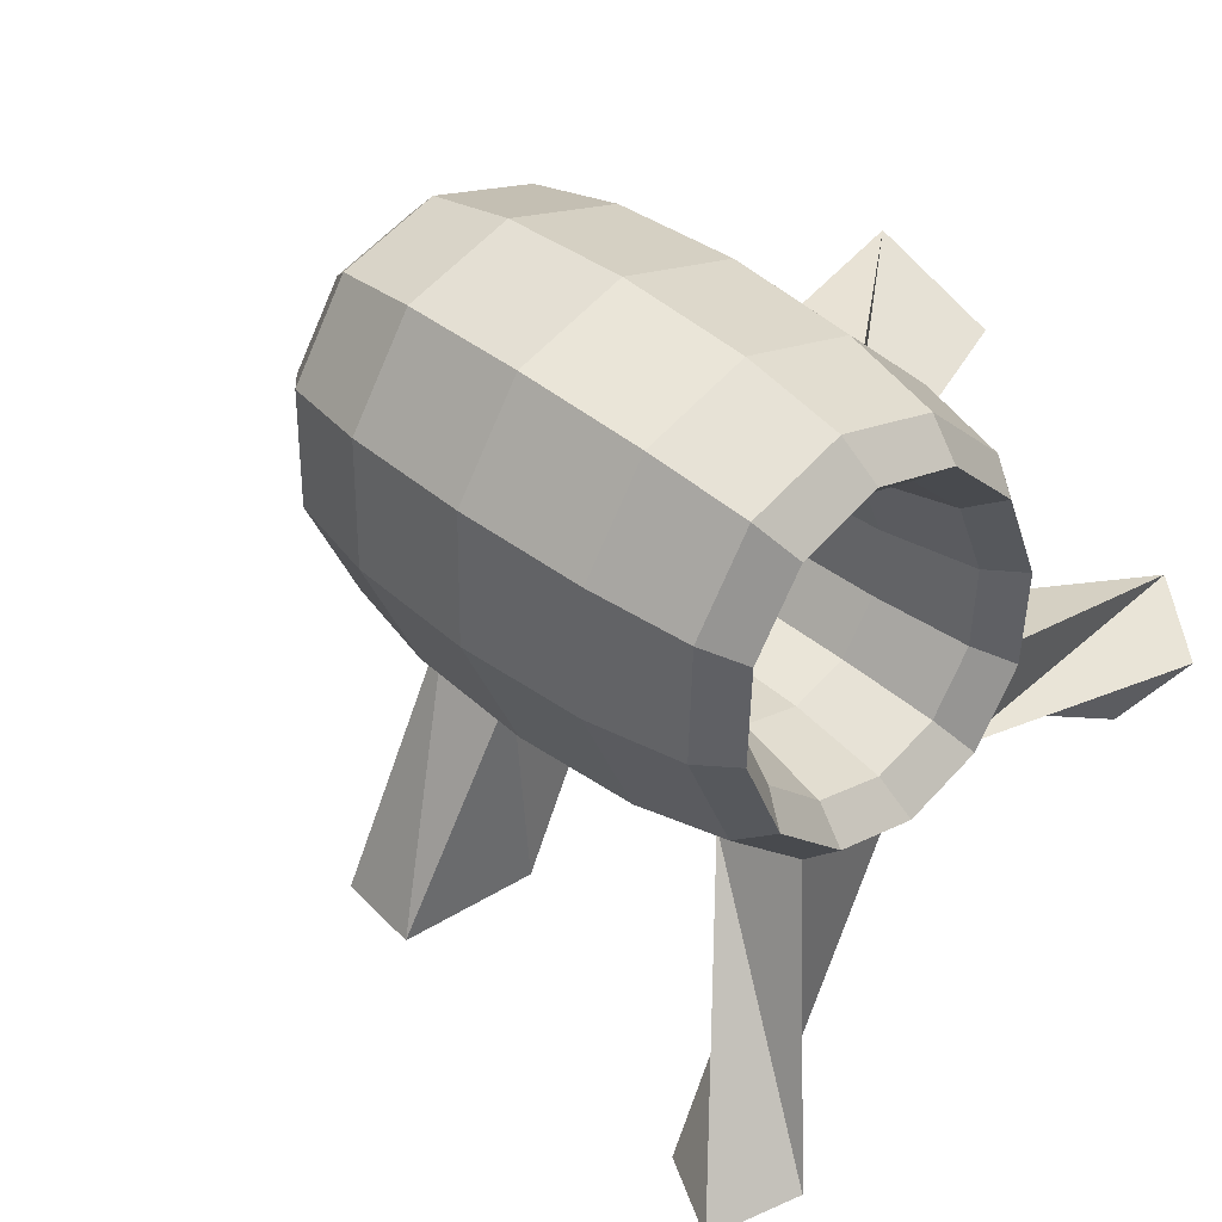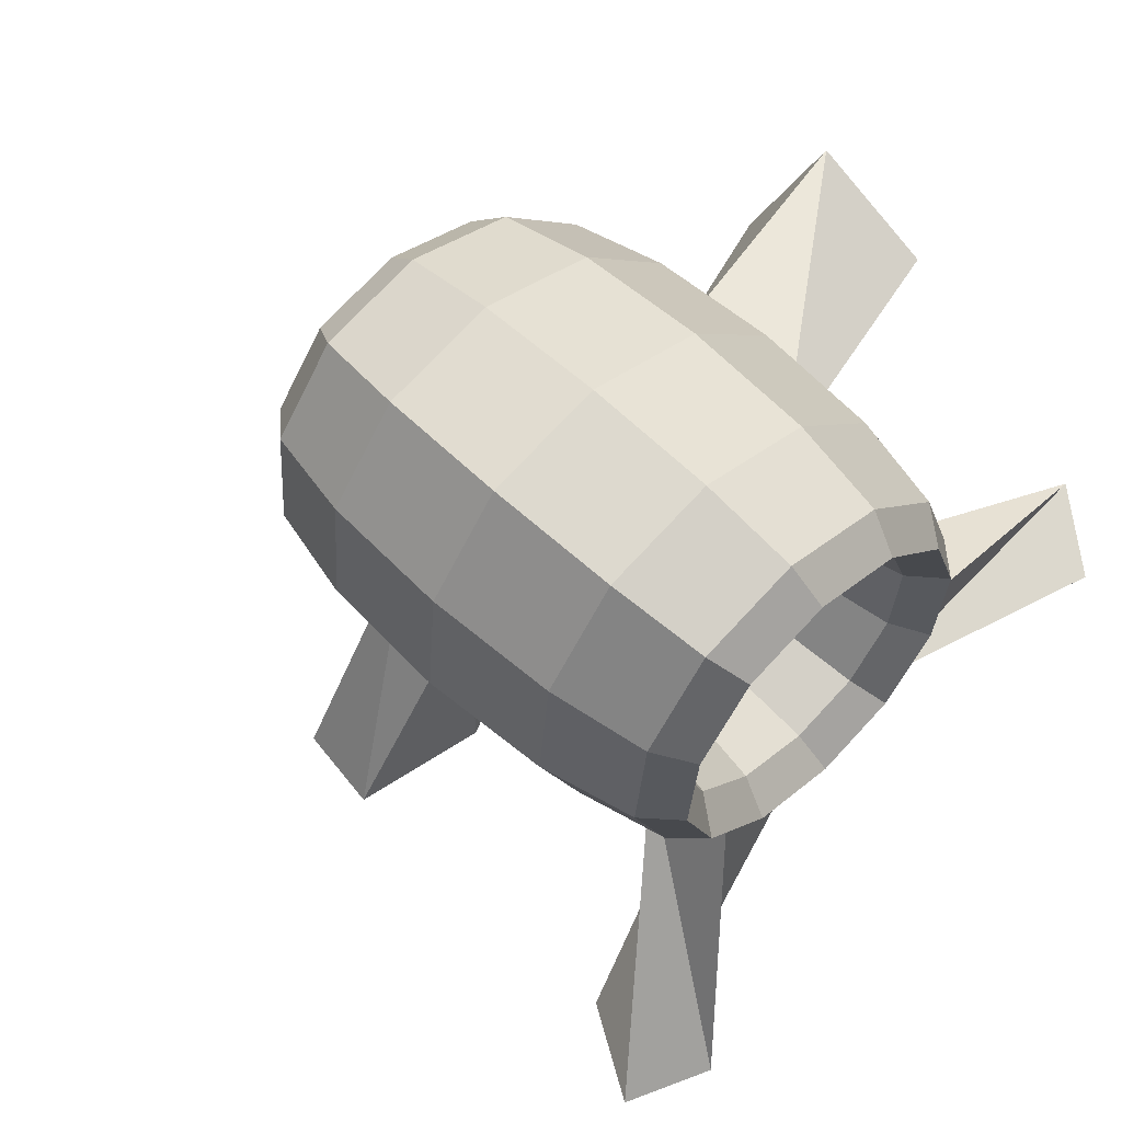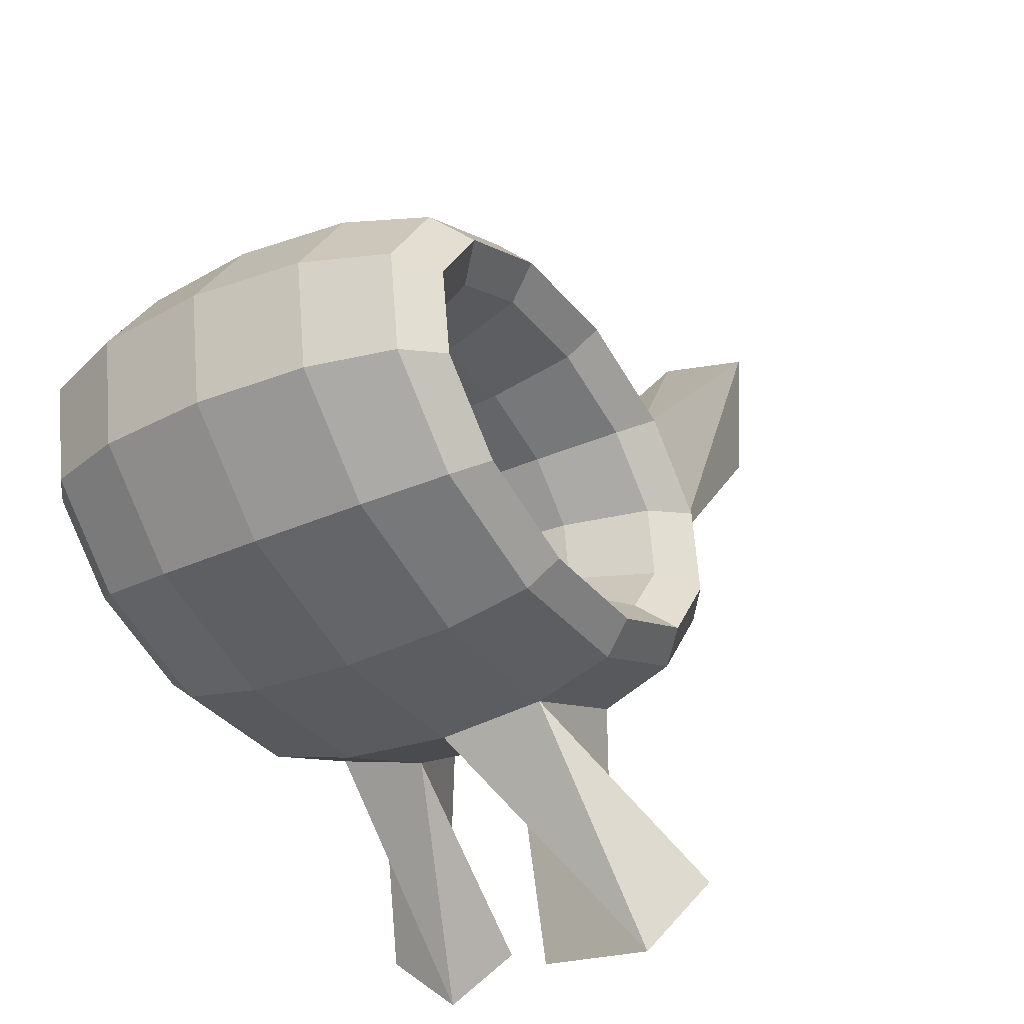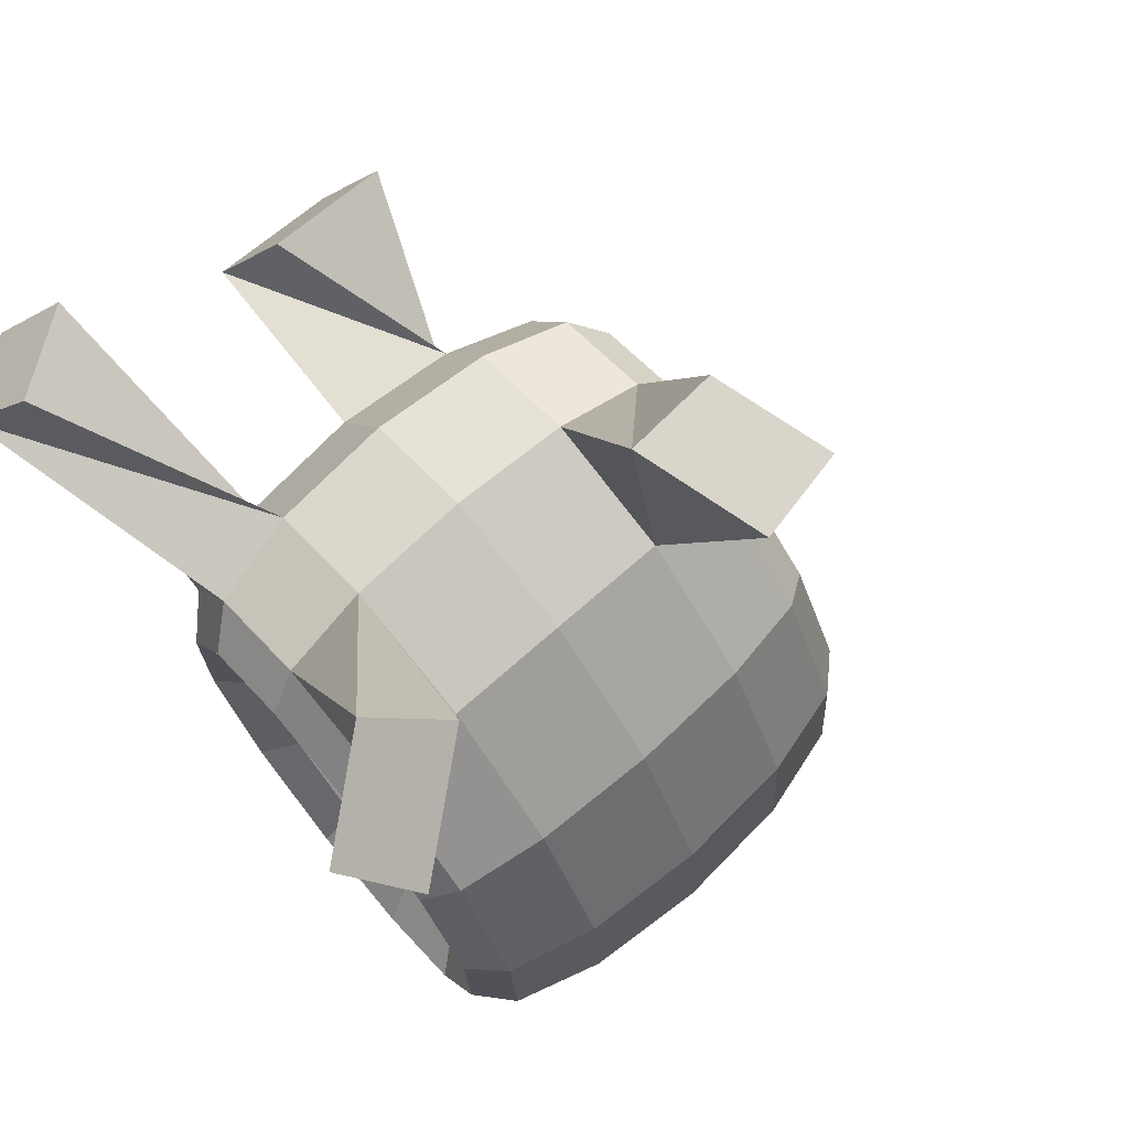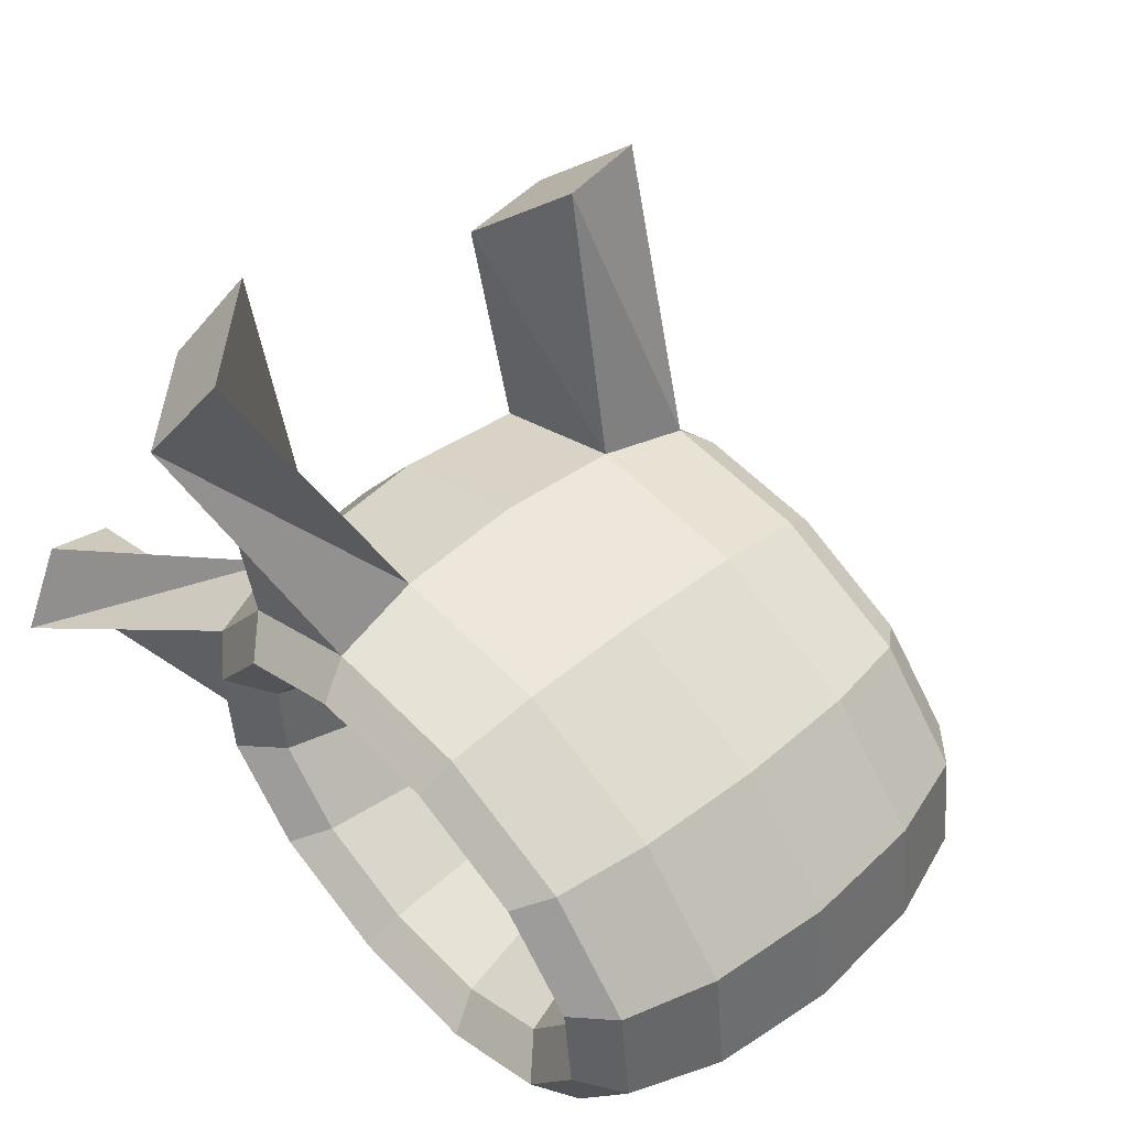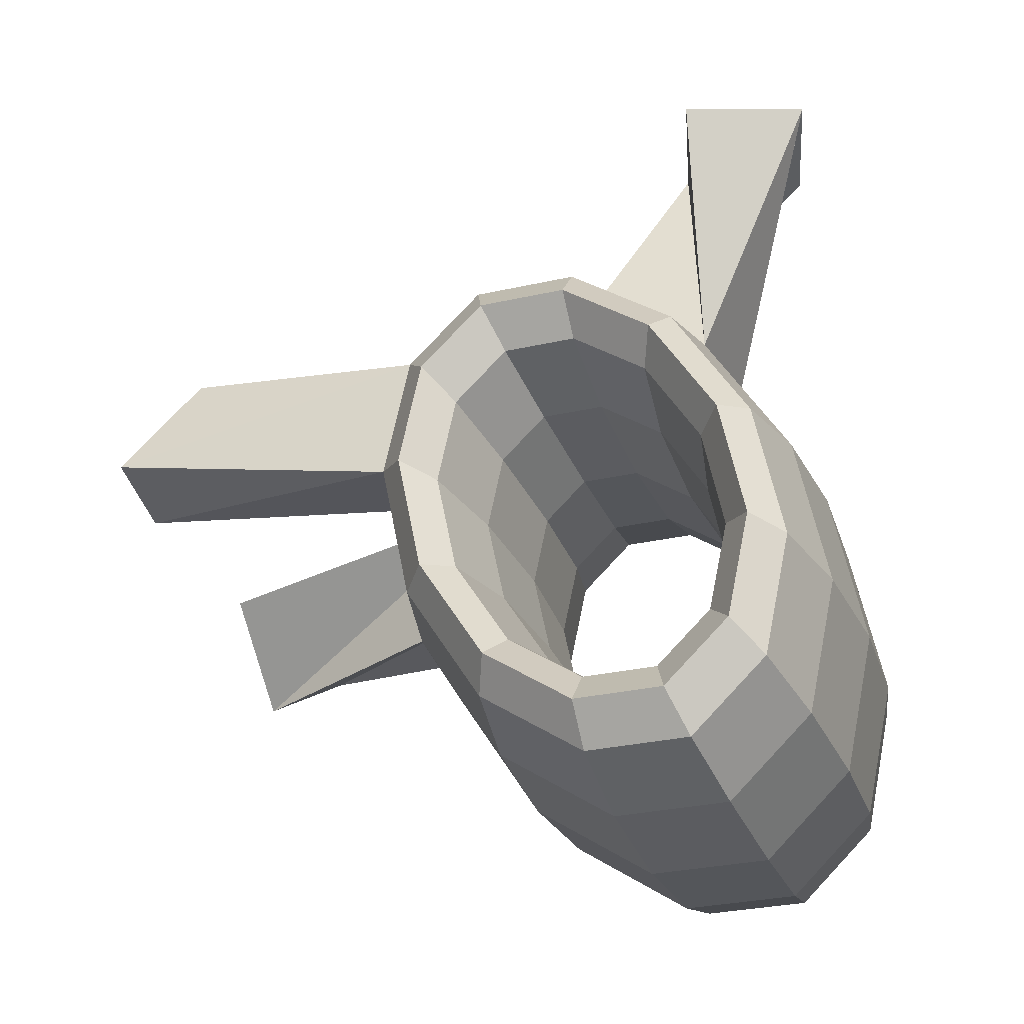
<metadata>
{"format":"obj","ext":"obj","renderer":"f3d","projection":"perspective","resolution":1024,"background":"white","views":[{"elev":-58.9,"azim":-146.1,"up":"+Z"},{"elev":-43.1,"azim":-148.5,"up":"+Z"},{"elev":60.9,"azim":-52.6,"up":"+Y"},{"elev":-8.2,"azim":37.3,"up":"+Z"},{"elev":-60.5,"azim":62.1,"up":"+Z"},{"elev":13.1,"azim":163.0,"up":"+Z"}]}
</metadata>
<code>
v 0.1034 0.03755 0.03141
v 0.09073 0.07856 0.006776
v 0.09099 0.07589 -0.0107
v 0.1058 0.02804 0.01803
v 0.07793 0.05988 -0.04008
v 0.09427 0.007023 -0.008338
v 0.05506 0.03482 -0.07349
v 0.07196 -0.01987 -0.04064
v 0.0285 0.007427 -0.102
v 0.04483 -0.04543 -0.07023
v 0.005364 -0.01496 -0.1179
v 0.02015 -0.06281 -0.08916
v -0.008142 -0.02634 -0.117
v 0.004535 -0.06735 -0.09237
v -0.008401 -0.02366 -0.09953
v 0.002163 -0.05784 -0.079
v 0.004656 -0.007649 -0.07015
v 0.01367 -0.03682 -0.05263
v 0.02753 0.01741 -0.03674
v 0.03598 -0.009934 -0.02032
v 0.05409 0.0448 -0.008259
v 0.06311 0.01563 0.009262
v 0.07722 0.06718 0.00767
v 0.08779 0.033 0.0282
v 0.06699 0.1126 -0.003088
v 0.06329 0.1156 -0.02221
v 0.04734 0.1037 -0.05279
v 0.0234 0.08017 -0.08664
v -0.002099 0.05126 -0.1147
v -0.02233 0.02473 -0.1294
v -0.03188 0.007681 -0.1269
v -0.02819 0.004686 -0.1077
v -0.01223 0.01655 -0.07716
v 0.0117 0.04009 -0.04332
v 0.0372 0.069 -0.01528
v 0.05744 0.09553 -0.0005499
v 0.03854 0.1305 0.004459
v 0.0301 0.1365 -0.0134
v 0.01068 0.1268 -0.04306
v -0.01452 0.104 -0.07657
v -0.03875 0.07434 -0.105
v -0.05552 0.04562 -0.1206
v -0.06033 0.02559 -0.1193
v -0.05189 0.01961 -0.1015
v -0.03247 0.02928 -0.0718
v -0.007262 0.05202 -0.03829
v 0.01697 0.08173 -0.009907
v 0.03374 0.1105 0.005739
v 0.01302 0.1275 0.02739
v 0.0003238 0.133 0.01335
v -0.02221 0.1229 -0.01351
v -0.04856 0.1 -0.04599
v -0.07165 0.07047 -0.0754
v -0.0853 0.04211 -0.09384
v -0.08585 0.02258 -0.09638
v -0.07316 0.0171 -0.08234
v -0.05062 0.02715 -0.05548
v -0.02428 0.05002 -0.023
v -0.001188 0.07959 0.006408
v 0.01246 0.1079 0.02485
v -0.002751 0.1044 0.05957
v -0.01807 0.106 0.0509
v -0.04253 0.09313 0.02796
v -0.06958 0.06923 -0.003088
v -0.09197 0.04069 -0.03393
v -0.1037 0.01515 -0.0563
v -0.1016 -0.0005271 -0.06421
v -0.0863 -0.002154 -0.05553
v -0.06184 0.01071 -0.03259
v -0.03479 0.03461 -0.001544
v -0.0124 0.06316 0.0293
v -0.0006764 0.08869 0.05167
v -0.004535 0.06735 0.09237
v -0.02015 0.06281 0.08916
v -0.04483 0.04543 0.07023
v -0.07196 0.01987 0.04064
v -0.09427 -0.007023 0.008338
v -0.1058 -0.02804 -0.01803
v -0.1034 -0.03755 -0.03141
v -0.08779 -0.033 -0.0282
v -0.06311 -0.01563 -0.009262
v -0.03598 0.009934 0.02032
v -0.01367 0.03682 0.05263
v -0.002163 0.05784 0.079
v 0.008142 0.02634 0.117
v -0.005364 0.01496 0.1179
v -0.0285 -0.007427 0.102
v -0.05506 -0.03482 0.07349
v -0.07793 -0.05988 0.04008
v -0.09099 -0.07589 0.0107
v -0.09073 -0.07856 -0.006776
v -0.07722 -0.06718 -0.00767
v -0.05409 -0.0448 0.008259
v -0.02753 -0.01741 0.03674
v -0.004656 0.007649 0.07015
v 0.008401 0.02366 0.09953
v 0.03188 -0.007681 0.1269
v 0.02233 -0.02473 0.1294
v 0.002099 -0.05126 0.1147
v -0.05129 -0.08867 0.1583
v -0.0234 -0.08017 0.08664
v -0.04734 -0.1037 0.05279
v -0.06329 -0.1156 0.02221
v -0.06699 -0.1126 0.003088
v -0.05744 -0.09553 0.0005499
v -0.0372 -0.069 0.01528
v -0.0117 -0.04009 0.04332
v 0.01223 -0.01655 0.07716
v 0.02819 -0.004686 0.1077
v 0.01452 -0.104 0.07657
v -0.01068 -0.1268 0.04306
v -0.06722 -0.2005 0.08092
v -0.0301 -0.1365 0.0134
v -0.03854 -0.1305 -0.004459
v -0.03374 -0.1105 -0.005739
v -0.01697 -0.08173 0.009907
v 0.007262 -0.05202 0.03829
v 0.03247 -0.02928 0.0718
v 0.05189 -0.01961 0.1015
v 0.06033 -0.02559 0.1193
v 0.04856 -0.1 0.04599
v 0.02221 -0.1229 0.01351
v -0.0003238 -0.133 -0.01335
v -0.01302 -0.1275 -0.02739
v -0.01246 -0.1079 -0.02485
v 0.001188 -0.07959 -0.006408
v 0.02428 -0.05002 0.023
v 0.05062 -0.02715 0.05548
v 0.07316 -0.0171 0.08234
v 0.08585 -0.02258 0.09638
v 0.1016 0.0005271 0.06421
v 0.1037 -0.01515 0.0563
v 0.0853 -0.04211 0.09384
v 0.197 -0.08669 0.0493
v 0.07165 -0.07047 0.0754
v 0.09197 -0.04069 0.03393
v 0.06958 -0.06923 0.003088
v 0.04253 -0.09313 -0.02796
v 0.1136 -0.1925 -0.09521
v 0.01807 -0.106 -0.0509
v 0.002751 -0.1044 -0.05957
v 0.0006764 -0.08869 -0.05167
v 0.0124 -0.06316 -0.0293
v 0.03479 -0.03461 0.001544
v 0.06184 -0.01071 0.03259
v 0.0863 0.002154 0.05553
v -0.09606 -0.07232 0.1572
v -0.07917 -0.03191 0.1934
v -0.03497 -0.0496 0.1933
v 0.181 -0.102 0.02102
v 0.1399 -0.1211 0.05206
v 0.1597 -0.1039 0.0774
v 0.07932 -0.2002 -0.08776
v 0.09218 -0.2026 -0.03977
v 0.1278 -0.1953 -0.0422
v -0.1033 -0.1938 0.07904
v -0.1071 -0.1766 0.1152
v -0.07135 -0.1814 0.1208
v 0.05552 -0.04562 0.1206
v 0.03875 -0.07434 0.105
o group518848796
g mesh518848796
f 3 2 1
f 4 3 1
f 5 3 4
f 6 5 4
f 7 5 6
f 8 7 6
f 9 7 8
f 10 9 8
f 11 9 10
f 12 11 10
f 13 11 12
f 14 13 12
f 15 13 14
f 16 15 14
f 17 15 16
f 18 17 16
f 19 17 18
f 20 19 18
f 21 19 20
f 22 21 20
f 23 21 22
f 24 23 22
f 2 23 24
f 1 2 24
f 26 25 2
f 3 26 2
f 27 26 3
f 5 27 3
f 28 27 5
f 7 28 5
f 29 28 7
f 9 29 7
f 30 29 9
f 11 30 9
f 31 30 11
f 13 31 11
f 32 31 13
f 15 32 13
f 33 32 15
f 17 33 15
f 34 33 17
f 19 34 17
f 35 34 19
f 21 35 19
f 36 35 21
f 23 36 21
f 25 36 23
f 2 25 23
f 38 37 25
f 26 38 25
f 39 38 26
f 27 39 26
f 40 39 27
f 28 40 27
f 41 40 28
f 29 41 28
f 42 41 29
f 30 42 29
f 43 42 30
f 31 43 30
f 44 43 31
f 32 44 31
f 45 44 32
f 33 45 32
f 46 45 33
f 34 46 33
f 47 46 34
f 35 47 34
f 48 47 35
f 36 48 35
f 37 48 36
f 25 37 36
f 50 49 37
f 38 50 37
f 51 50 38
f 39 51 38
f 52 51 39
f 40 52 39
f 53 52 40
f 41 53 40
f 54 53 41
f 42 54 41
f 55 54 42
f 43 55 42
f 56 55 43
f 44 56 43
f 57 56 44
f 45 57 44
f 58 57 45
f 46 58 45
f 59 58 46
f 47 59 46
f 60 59 47
f 48 60 47
f 49 60 48
f 37 49 48
f 62 61 49
f 50 62 49
f 63 62 50
f 51 63 50
f 64 63 51
f 52 64 51
f 65 64 52
f 53 65 52
f 66 65 53
f 54 66 53
f 67 66 54
f 55 67 54
f 68 67 55
f 56 68 55
f 69 68 56
f 57 69 56
f 70 69 57
f 58 70 57
f 71 70 58
f 59 71 58
f 72 71 59
f 60 72 59
f 61 72 60
f 49 61 60
f 74 73 61
f 62 74 61
f 75 74 62
f 63 75 62
f 76 75 63
f 64 76 63
f 77 76 64
f 65 77 64
f 78 77 65
f 66 78 65
f 79 78 66
f 67 79 66
f 80 79 67
f 68 80 67
f 81 80 68
f 69 81 68
f 82 81 69
f 70 82 69
f 83 82 70
f 71 83 70
f 84 83 71
f 72 84 71
f 73 84 72
f 61 73 72
f 86 85 73
f 74 86 73
f 87 86 74
f 75 87 74
f 88 87 75
f 76 88 75
f 89 88 76
f 77 89 76
f 90 89 77
f 78 90 77
f 91 90 78
f 79 91 78
f 92 91 79
f 80 92 79
f 93 92 80
f 81 93 80
f 94 93 81
f 82 94 81
f 95 94 82
f 83 95 82
f 96 95 83
f 84 96 83
f 85 96 84
f 73 85 84
f 98 97 85
f 86 98 85
f 99 98 86
f 87 99 86
f 100 99 87
f 102 101 88
f 89 102 88
f 103 102 89
f 90 103 89
f 104 103 90
f 91 104 90
f 105 104 91
f 92 105 91
f 106 105 92
f 93 106 92
f 107 106 93
f 94 107 93
f 108 107 94
f 95 108 94
f 109 108 95
f 96 109 95
f 97 109 96
f 85 97 96
f 111 110 101
f 102 111 101
f 112 111 102
f 114 113 103
f 104 114 103
f 115 114 104
f 105 115 104
f 116 115 105
f 106 116 105
f 117 116 106
f 107 117 106
f 118 117 107
f 108 118 107
f 119 118 108
f 109 119 108
f 120 119 109
f 97 120 109
f 122 121 110
f 111 122 110
f 123 122 111
f 113 123 111
f 124 123 113
f 114 124 113
f 125 124 114
f 115 125 114
f 126 125 115
f 116 126 115
f 127 126 116
f 117 127 116
f 128 127 117
f 118 128 117
f 129 128 118
f 119 129 118
f 130 129 119
f 120 130 119
f 132 131 130
f 133 132 130
f 134 132 133
f 137 136 135
f 121 137 135
f 138 137 121
f 122 138 121
f 139 138 122
f 141 140 123
f 124 141 123
f 142 141 124
f 125 142 124
f 143 142 125
f 126 143 125
f 144 143 126
f 127 144 126
f 145 144 127
f 128 145 127
f 146 145 128
f 129 146 128
f 131 146 129
f 130 131 129
f 4 1 131
f 132 4 131
f 6 4 132
f 136 6 132
f 8 6 136
f 137 8 136
f 10 8 137
f 138 10 137
f 12 10 138
f 140 12 138
f 14 12 140
f 141 14 140
f 16 14 141
f 142 16 141
f 18 16 142
f 143 18 142
f 20 18 143
f 144 20 143
f 22 20 144
f 145 22 144
f 24 22 145
f 146 24 145
f 1 24 146
f 131 1 146
f 147 101 99
f 148 88 101
f 148 87 88
f 147 100 149
f 148 147 149
f 87 149 100
f 148 149 87
f 99 100 147
f 101 147 148
f 150 136 132
f 151 135 136
f 151 133 135
f 150 134 152
f 151 150 152
f 133 152 134
f 151 152 133
f 132 134 150
f 136 150 151
f 153 140 138
f 154 123 140
f 154 122 123
f 153 139 155
f 154 153 155
f 122 155 139
f 154 155 122
f 138 139 153
f 140 153 154
f 156 113 111
f 157 103 113
f 157 102 103
f 156 112 158
f 157 156 158
f 102 158 112
f 157 158 102
f 111 112 156
f 113 156 157
f 159 120 97
f 98 159 97
f 160 159 98
f 99 160 98
f 110 160 99
f 101 110 99
f 133 130 120
f 159 133 120
f 135 133 159
f 160 135 159
f 121 135 160
f 110 121 160

</code>
